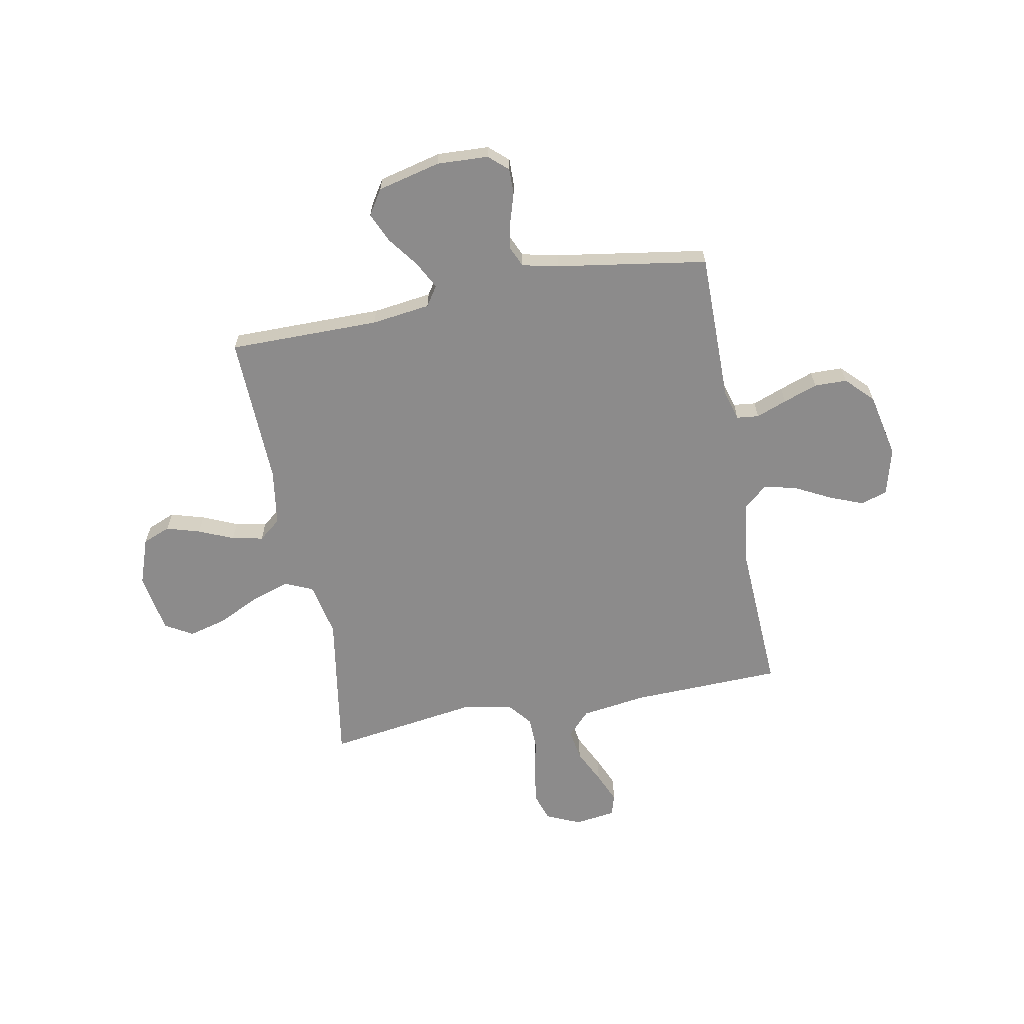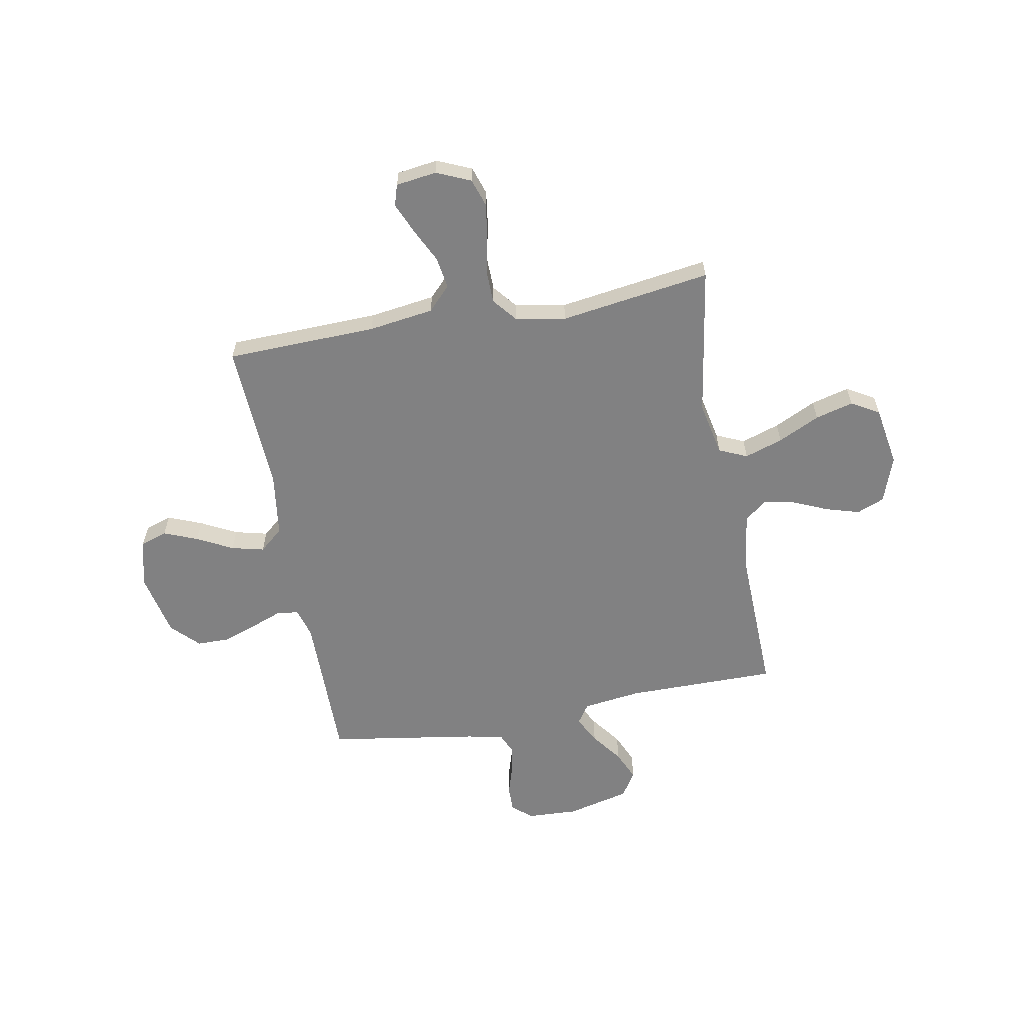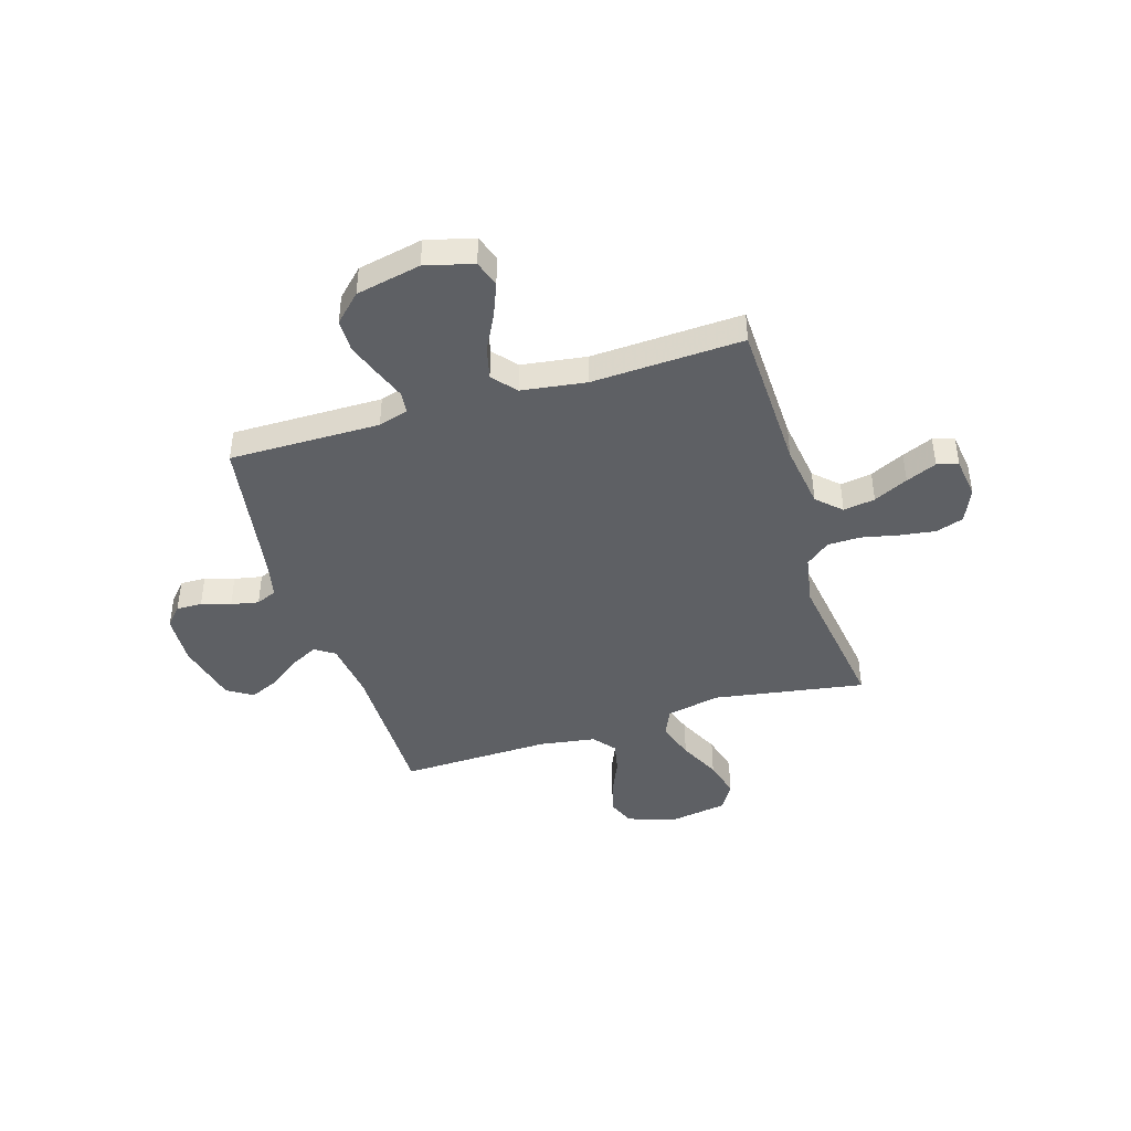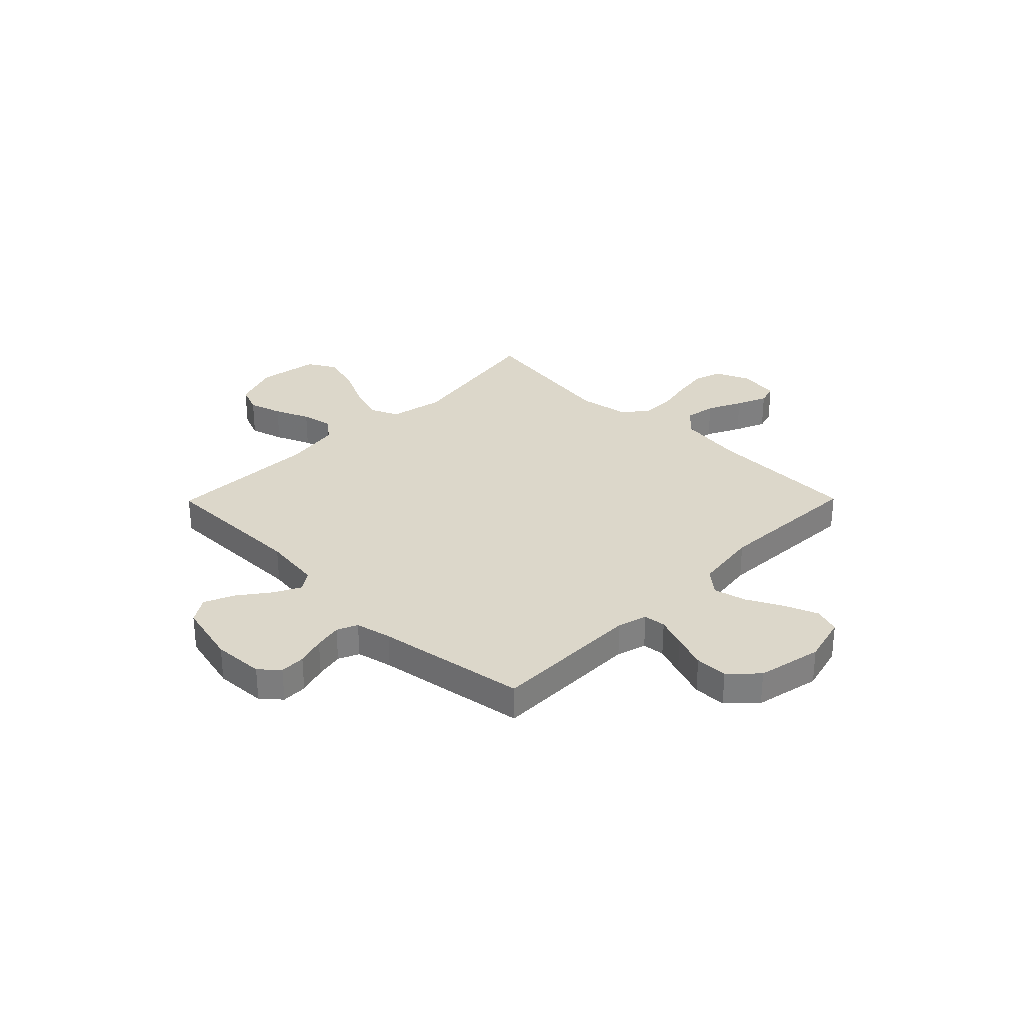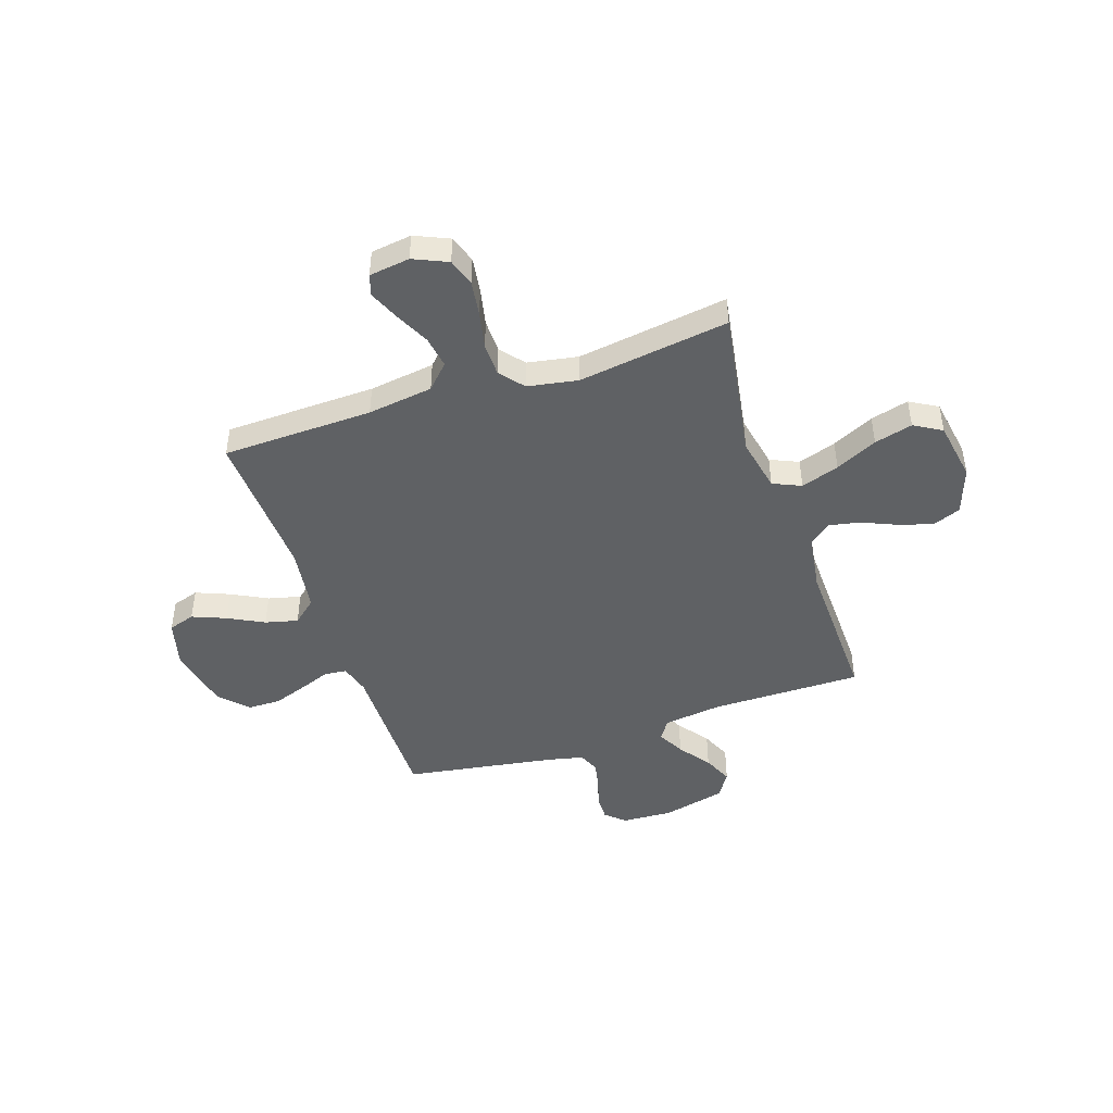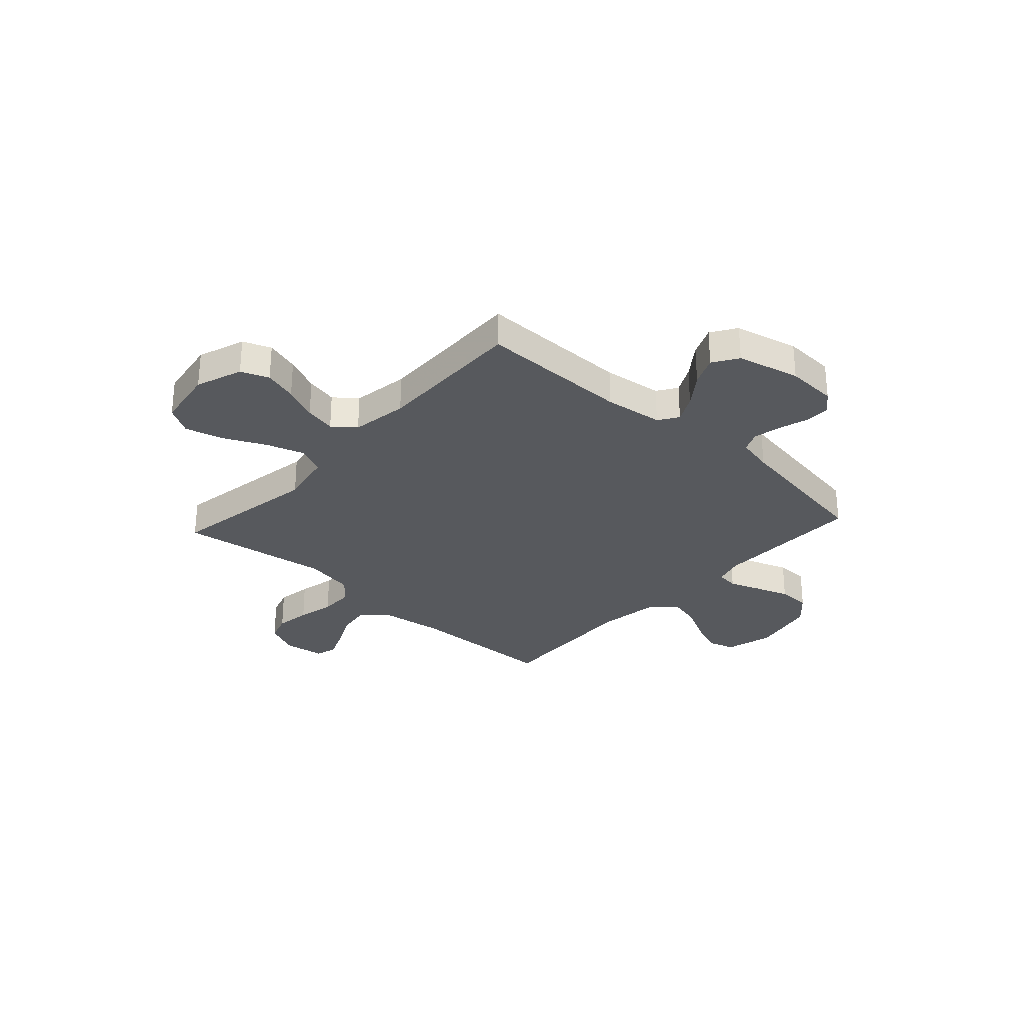
<metadata>
{"format":"obj","ext":"obj","renderer":"f3d","projection":"perspective","resolution":1024,"background":"white","views":[{"elev":-64.0,"azim":10.9,"up":"+Y"},{"elev":-60.5,"azim":-169.4,"up":"+Y"},{"elev":-43.0,"azim":107.1,"up":"+Y"},{"elev":30.8,"azim":44.6,"up":"+Y"},{"elev":-45.9,"azim":-161.5,"up":"+Y"},{"elev":-29.5,"azim":-42.4,"up":"+Y"}]}
</metadata>
<code>
v 0.5 0.07 0.5
v 0.498 0.07 0.2
v 0.515 0.07 0.141
v 0.559 0.07 0.136
v 0.62 0.07 0.159
v 0.688 0.07 0.183
v 0.753 0.07 0.182
v 0.805 0.07 0.129
v 0.832 0.07 0
v 0.807 0.07 -0.095
v 0.754 0.07 -0.112
v 0.687 0.07 -0.085
v 0.616 0.07 -0.048
v 0.551 0.07 -0.032
v 0.504 0.07 -0.072
v 0.486 0.07 -0.2
v 0.5 0.07 -0.5
v 0.2 0.07 -0.508
v 0.07 0.07 -0.526
v 0.025 0.07 -0.573
v 0.035 0.07 -0.636
v 0.068 0.07 -0.704
v 0.094 0.07 -0.765
v 0.081 0.07 -0.807
v 0 0.07 -0.818
v -0.068 0.07 -0.788
v -0.086 0.07 -0.733
v -0.076 0.07 -0.663
v -0.06 0.07 -0.589
v -0.061 0.07 -0.523
v -0.1 0.07 -0.475
v -0.2 0.07 -0.457
v -0.5 0.07 -0.5
v -0.451 0.07 -0.2
v -0.473 0.07 -0.092
v -0.529 0.07 -0.067
v -0.605 0.07 -0.092
v -0.688 0.07 -0.132
v -0.764 0.07 -0.152
v -0.819 0.07 -0.12
v -0.839 0.07 0
v -0.806 0.07 0.093
v -0.751 0.07 0.115
v -0.684 0.07 0.095
v -0.615 0.07 0.065
v -0.553 0.07 0.052
v -0.509 0.07 0.087
v -0.492 0.07 0.2
v -0.5 0.07 0.5
v -0.2 0.07 0.499
v -0.083 0.07 0.514
v -0.057 0.07 0.553
v -0.085 0.07 0.607
v -0.131 0.07 0.669
v -0.157 0.07 0.728
v -0.125 0.07 0.778
v 0 0.07 0.808
v 0.102 0.07 0.803
v 0.14 0.07 0.769
v 0.139 0.07 0.718
v 0.121 0.07 0.66
v 0.11 0.07 0.605
v 0.128 0.07 0.564
v 0.2 0.07 0.548
v 0.5 0 0.5
v 0.498 0 0.2
v 0.515 0 0.141
v 0.559 0 0.136
v 0.62 0 0.159
v 0.688 0 0.183
v 0.753 0 0.182
v 0.805 0 0.129
v 0.832 0 0
v 0.807 0 -0.095
v 0.754 0 -0.112
v 0.687 0 -0.085
v 0.616 0 -0.048
v 0.551 0 -0.032
v 0.504 0 -0.072
v 0.486 0 -0.2
v 0.5 0 -0.5
v 0.2 0 -0.508
v 0.07 0 -0.526
v 0.025 0 -0.573
v 0.035 0 -0.636
v 0.068 0 -0.704
v 0.094 0 -0.765
v 0.081 0 -0.807
v 0 0 -0.818
v -0.068 0 -0.788
v -0.086 0 -0.733
v -0.076 0 -0.663
v -0.06 0 -0.589
v -0.061 0 -0.523
v -0.1 0 -0.475
v -0.2 0 -0.457
v -0.5 0 -0.5
v -0.451 0 -0.2
v -0.473 0 -0.092
v -0.529 0 -0.067
v -0.605 0 -0.092
v -0.688 0 -0.132
v -0.764 0 -0.152
v -0.819 0 -0.12
v -0.839 0 0
v -0.806 0 0.093
v -0.751 0 0.115
v -0.684 0 0.095
v -0.615 0 0.065
v -0.553 0 0.052
v -0.509 0 0.087
v -0.492 0 0.2
v -0.5 0 0.5
v -0.2 0 0.499
v -0.083 0 0.514
v -0.057 0 0.553
v -0.085 0 0.607
v -0.131 0 0.669
v -0.157 0 0.728
v -0.125 0 0.778
v 0 0 0.808
v 0.102 0 0.803
v 0.14 0 0.769
v 0.139 0 0.718
v 0.121 0 0.66
v 0.11 0 0.605
v 0.128 0 0.564
v 0.2 0 0.548
f 58 59 60 61
f 58 61 62
f 57 58 62
f 56 57 62 63
f 53 54 55 56
f 52 53 56 63
f 48 49 50
f 47 48 50 51
f 42 43 44 45
f 42 45 46
f 41 42 46
f 40 41 46
f 37 38 39 40
f 36 37 40 46
f 35 36 46 47
f 32 33 34
f 31 32 34 35
f 26 27 28 29
f 24 25 26 29
f 24 29 30
f 21 22 23 24
f 21 24 30
f 20 21 30 31
f 16 17 18
f 15 16 18 19
f 10 11 12 13
f 10 13 14
f 9 10 14
f 8 9 14
f 7 8 14
f 4 5 6 7
f 4 7 14 15
f 64 1 2
f 64 2 3
f 51 52 63 64
f 51 64 3
f 47 51 3
f 20 31 35 47
f 15 19 20 47
f 3 4 15 47
f 125 124 123 122
f 126 125 122
f 126 122 121
f 127 126 121 120
f 120 119 118 117
f 127 120 117 116
f 114 113 112
f 115 114 112 111
f 109 108 107 106
f 110 109 106
f 110 106 105
f 110 105 104
f 104 103 102 101
f 110 104 101 100
f 111 110 100 99
f 98 97 96
f 99 98 96 95
f 93 92 91 90
f 93 90 89 88
f 94 93 88
f 88 87 86 85
f 94 88 85
f 95 94 85 84
f 82 81 80
f 83 82 80 79
f 77 76 75 74
f 78 77 74
f 78 74 73
f 78 73 72
f 78 72 71
f 71 70 69 68
f 79 78 71 68
f 66 65 128
f 67 66 128
f 128 127 116 115
f 67 128 115
f 67 115 111
f 111 99 95 84
f 111 84 83 79
f 111 79 68 67
f 1 65 66 2
f 2 66 67 3
f 3 67 68 4
f 4 68 69 5
f 5 69 70 6
f 6 70 71 7
f 7 71 72 8
f 8 72 73 9
f 9 73 74 10
f 10 74 75 11
f 11 75 76 12
f 12 76 77 13
f 13 77 78 14
f 14 78 79 15
f 15 79 80 16
f 16 80 81 17
f 17 81 82 18
f 18 82 83 19
f 19 83 84 20
f 20 84 85 21
f 21 85 86 22
f 22 86 87 23
f 23 87 88 24
f 24 88 89 25
f 25 89 90 26
f 26 90 91 27
f 27 91 92 28
f 28 92 93 29
f 29 93 94 30
f 30 94 95 31
f 31 95 96 32
f 32 96 97 33
f 33 97 98 34
f 34 98 99 35
f 35 99 100 36
f 36 100 101 37
f 37 101 102 38
f 38 102 103 39
f 39 103 104 40
f 40 104 105 41
f 41 105 106 42
f 42 106 107 43
f 43 107 108 44
f 44 108 109 45
f 45 109 110 46
f 46 110 111 47
f 47 111 112 48
f 48 112 113 49
f 49 113 114 50
f 50 114 115 51
f 51 115 116 52
f 52 116 117 53
f 53 117 118 54
f 54 118 119 55
f 55 119 120 56
f 56 120 121 57
f 57 121 122 58
f 58 122 123 59
f 59 123 124 60
f 60 124 125 61
f 61 125 126 62
f 62 126 127 63
f 63 127 128 64
f 64 128 65 1

</code>
